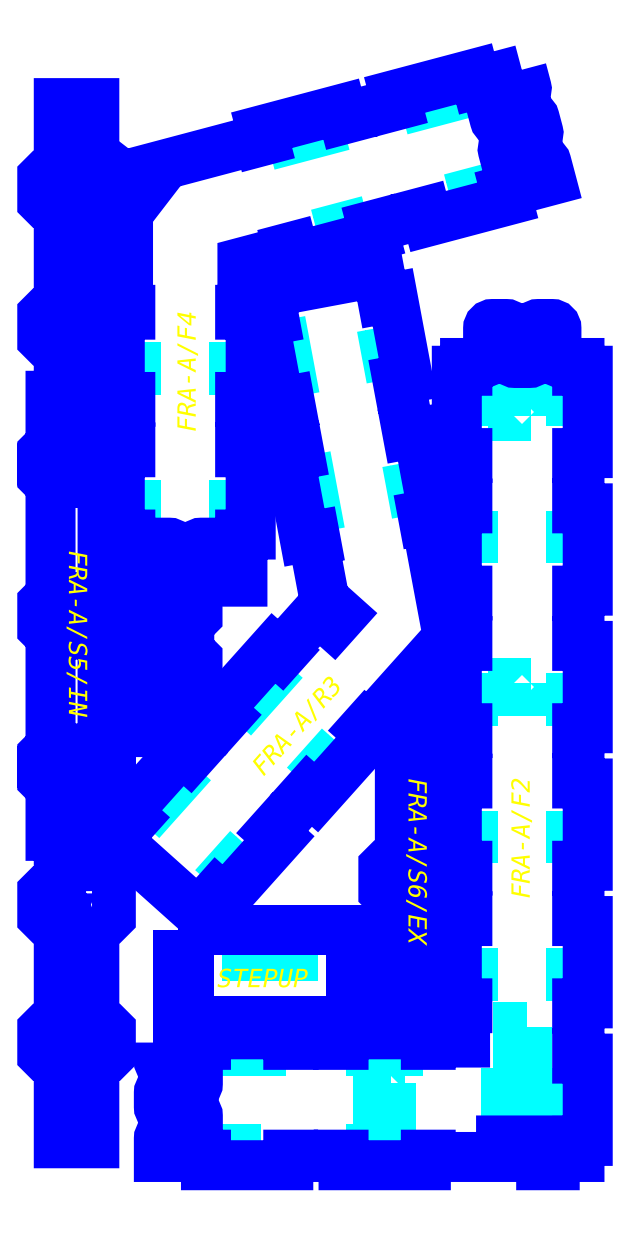
<metadata>
{"format":"dxf","ext":"dxf","renderer":"ezdxf+matplotlib","layout":"modelspace","background":"white","min_lineweight":24,"dpi":150}
</metadata>
<code>
0
SECTION
2
ENTITIES
0
LWPOLYLINE
8
6_ANYTOOL_CUTTHROUGH_OUTSI
90
      192
70
     1
43
0
10
313.7
20
703.3
10
313.7
20
713.8
10
318.7
20
713.8
10
318.7
20
813.3
10
313.7
20
813.3
10
313.7
20
823.8
10
336.7
20
823.8
10
336.7
20
933.3
10
331.7
20
933.3
10
331.7
20
943.8
10
351.9
20
943.8
10
354.7
20
946.6
10
354.7
20
964.3
10
316.2
20
964.3
10
316.2
20
959.3
10
305.7
20
959.3
10
305.7
20
987.8
10
316.2
20
987.8
10
316.2
20
982.8
10
354.7
20
982.8
10
354.7
20
1000
10
351.9
20
1003
10
331.7
20
1003
10
331.7
20
1014
10
336.7
20
1014
10
336.7
20
1263
10
331.7
20
1263
10
331.7
20
1274
10
351.9
20
1274
10
354.7
20
1277
10
354.7
20
1331
10
351.9
20
1333
10
331.7
20
1333
10
331.7
20
1344
10
336.7
20
1344
10
336.7
20
1593
10
331.7
20
1593
10
331.7
20
1604
10
351.9
20
1604
10
354.7
20
1607
10
354.7
20
1624
10
316.2
20
1624
10
316.2
20
1619
10
305.7
20
1619
10
305.7
20
1648
10
316.2
20
1648
10
316.2
20
1643
10
354.7
20
1643
10
354.7
20
1661
10
351.9
20
1663
10
331.7
20
1663
10
331.7
20
1674
10
336.7
20
1674
10
336.7
20
1783
10
313.7
20
1783
10
313.7
20
1794
10
318.7
20
1794
10
318.7
20
1893
10
313.7
20
1893
10
313.7
20
1904
10
351.9
20
1904
10
354.7
20
1907
10
354.7
20
1961
10
351.9
20
1963
10
313.7
20
1963
10
313.7
20
1974
10
318.7
20
1974
10
318.7
20
2193
10
313.7
20
2193
10
313.7
20
2204
10
351.9
20
2204
10
354.7
20
2207
10
354.7
20
2261
10
351.9
20
2263
10
313.7
20
2263
10
313.7
20
2274
10
318.7
20
2274
10
318.7
20
2422
10
241.2
20
2422
10
241.2
20
2274
10
246.2
20
2274
10
246.2
20
2263
10
208.1
20
2263
10
205.2
20
2261
10
205.2
20
2207
10
208.1
20
2204
10
246.2
20
2204
10
246.2
20
2193
10
241.2
20
2193
10
241.2
20
1974
10
246.2
20
1974
10
246.2
20
1963
10
208.1
20
1963
10
205.2
20
1961
10
205.2
20
1907
10
208.1
20
1904
10
246.2
20
1904
10
246.2
20
1893
10
241.2
20
1893
10
241.2
20
1794
10
246.2
20
1794
10
246.2
20
1783
10
223.2
20
1783
10
223.2
20
1674
10
228.2
20
1674
10
228.2
20
1663
10
208.1
20
1663
10
205.2
20
1661
10
205.2
20
1643
10
243.7
20
1643
10
243.7
20
1648
10
254.2
20
1648
10
254.2
20
1619
10
243.7
20
1619
10
243.7
20
1624
10
205.2
20
1624
10
205.2
20
1607
10
208.1
20
1604
10
228.2
20
1604
10
228.2
20
1593
10
223.2
20
1593
10
223.2
20
1344
10
228.2
20
1344
10
228.2
20
1333
10
208.1
20
1333
10
205.2
20
1331
10
205.2
20
1277
10
208.1
20
1274
10
228.2
20
1274
10
228.2
20
1263
10
223.2
20
1263
10
223.2
20
1014
10
228.2
20
1014
10
228.2
20
1003
10
208.1
20
1003
10
205.2
20
1000
10
205.2
20
982.8
10
243.7
20
982.8
10
243.7
20
987.8
10
254.2
20
987.8
10
254.2
20
959.3
10
243.7
20
959.3
10
243.7
20
964.3
10
205.2
20
964.3
10
205.2
20
946.6
10
208.1
20
943.8
10
228.2
20
943.8
10
228.2
20
933.3
10
223.2
20
933.3
10
223.2
20
823.8
10
246.2
20
823.8
10
246.2
20
813.3
10
241.2
20
813.3
10
241.2
20
713.8
10
246.2
20
713.8
10
246.2
20
703.3
10
208.1
20
703.3
10
205.2
20
700.4
10
205.2
20
646.6
10
208.1
20
643.8
10
246.2
20
643.8
10
246.2
20
633.3
10
241.2
20
633.3
10
241.2
20
413.8
10
246.2
20
413.8
10
246.2
20
403.3
10
208.1
20
403.3
10
205.2
20
400.4
10
205.2
20
346.6
10
208.1
20
343.8
10
246.2
20
343.8
10
246.2
20
333.3
10
241.2
20
333.3
10
241.2
20
153.4
10
318.7
20
153.4
10
318.7
20
333.3
10
313.7
20
333.3
10
313.7
20
343.8
10
351.9
20
343.8
10
354.7
20
346.6
10
354.7
20
400.4
10
351.9
20
403.3
10
313.7
20
403.3
10
313.7
20
413.8
10
318.7
20
413.8
10
318.7
20
633.3
10
313.7
20
633.3
10
313.7
20
643.8
10
351.9
20
643.8
10
354.7
20
646.6
10
354.7
20
700.4
10
351.9
20
703.3
0
LWPOLYLINE
8
3_ANYTOOL_CUTTHROUGH_INSID
90
        4
70
     1
43
0
10
652.1
20
586.1
10
752.1
20
586.1
10
752.1
20
561.1
10
652.1
20
561.1
0
LWPOLYLINE
8
6_ANYTOOL_CUTTHROUGH_OUTSI
90
       20
70
     1
43
0
10
502.1
20
619.1
10
902.1
20
619.1
10
902.1
20
569.1
10
879.1
20
569.1
10
879.1
20
559.1
10
884.1
20
559.1
10
884.1
20
479.1
10
879.1
20
479.1
10
879.1
20
469.1
10
902.1
20
469.1
10
902.1
20
419.1
10
502.1
20
419.1
10
502.1
20
469.1
10
525.1
20
469.1
10
525.1
20
479.1
10
520.1
20
479.1
10
520.1
20
559.1
10
525.1
20
559.1
10
525.1
20
569.1
10
502.1
20
569.1
0
LWPOLYLINE
8
3_ANYTOOL_CUTTHROUGH_INSID
90
        4
70
     1
43
0
10
655.6
20
798
10
669
20
786
10
629
20
741.3
10
615.6
20
753.3
0
LWPOLYLINE
8
3_ANYTOOL_CUTTHROUGH_INSID
90
        4
70
     1
43
0
10
482.7
20
952.7
10
496.2
20
940.7
10
456.1
20
896
10
442.7
20
908
0
LWPOLYLINE
8
3_ANYTOOL_CUTTHROUGH_INSID
90
        4
70
     1
43
0
10
855.7
20
1022
10
869.1
20
1010
10
829.1
20
964.8
10
815.7
20
976.8
0
LWPOLYLINE
8
3_ANYTOOL_CUTTHROUGH_INSID
90
        4
70
     1
43
0
10
682.8
20
1176
10
696.2
20
1164
10
656.2
20
1120
10
642.8
20
1132
0
LWPOLYLINE
8
6_ANYTOOL_CUTTHROUGH_OUTSI
90
       80
70
     1
43
0
10
494.8
20
1336
10
525.8
20
1336
10
525.8
20
1328
10
520.8
20
1328
10
520.8
20
1318
10
540.8
20
1318
10
543.8
20
1315
10
543.8
20
1303
10
540.8
20
1300
10
520.8
20
1300
10
520.8
20
1290
10
525.8
20
1290
10
525.8
20
1223
10
520.8
20
1223
10
520.8
20
1213
10
540.8
20
1213
10
543.8
20
1210
10
543.8
20
1176
10
540.8
20
1173
10
520.8
20
1173
10
520.8
20
1163
10
525.8
20
1163
10
525.8
20
1096
10
520.8
20
1096
10
520.8
20
1086
10
540.8
20
1086
10
543.8
20
1083
10
543.8
20
1071
10
540.8
20
1068
10
520.8
20
1068
10
520.8
20
1058
10
525.8
20
1058
10
525.8
20
1050
10
494.8
20
1050
10
494.8
20
1091
10
484.8
20
1091
10
484.8
20
1086
10
452.8
20
1086
10
452.8
20
1091
10
442.8
20
1091
10
442.8
20
1050
10
411.8
20
1050
10
411.8
20
1058
10
416.8
20
1058
10
416.8
20
1068
10
396.8
20
1068
10
393.8
20
1071
10
393.8
20
1083
10
396.8
20
1086
10
416.8
20
1086
10
416.8
20
1096
10
411.8
20
1096
10
411.8
20
1163
10
416.8
20
1163
10
416.8
20
1173
10
396.8
20
1173
10
393.8
20
1176
10
393.8
20
1210
10
396.8
20
1213
10
416.8
20
1213
10
416.8
20
1223
10
411.8
20
1223
10
411.8
20
1290
10
416.8
20
1290
10
416.8
20
1300
10
396.8
20
1300
10
393.8
20
1303
10
393.8
20
1315
10
396.8
20
1318
10
416.8
20
1318
10
416.8
20
1328
10
411.8
20
1328
10
411.8
20
1336
10
442.8
20
1336
10
442.8
20
1295
10
452.8
20
1295
10
452.8
20
1300
10
484.8
20
1300
10
484.8
20
1295
10
494.8
20
1295
0
LWPOLYLINE
8
3_ANYTOOL_CUTTHROUGH_INSID
90
        4
70
     1
43
0
10
1001
20
1638
10
1018
20
1641
10
1029
20
1582
10
1012
20
1579
0
LWPOLYLINE
8
3_ANYTOOL_CUTTHROUGH_INSID
90
        4
70
     1
43
0
10
772.5
20
1595
10
790.2
20
1599
10
801.2
20
1540
10
783.5
20
1536
0
LWPOLYLINE
8
3_ANYTOOL_CUTTHROUGH_INSID
90
        4
70
     1
43
0
10
624
20
1601
10
642
20
1601
10
642
20
1541
10
624
20
1541
0
LWPOLYLINE
8
3_ANYTOOL_CUTTHROUGH_INSID
90
        4
70
     1
43
0
10
410
20
1601
10
410
20
1541
10
392
20
1541
10
392
20
1601
0
LWPOLYLINE
8
3_ANYTOOL_CUTTHROUGH_INSID
90
        4
70
     1
43
0
10
945.3
20
1933
10
963
20
1936
10
974.1
20
1877
10
956.4
20
1874
0
LWPOLYLINE
8
3_ANYTOOL_CUTTHROUGH_INSID
90
        4
70
     1
43
0
10
1095
20
2213
10
1153
20
2229
10
1158
20
2211
10
1100
20
2196
0
LWPOLYLINE
8
3_ANYTOOL_CUTTHROUGH_INSID
90
        4
70
     1
43
0
10
717.3
20
1890
10
735
20
1894
10
746
20
1835
10
728.3
20
1831
0
LWPOLYLINE
8
3_ANYTOOL_CUTTHROUGH_INSID
90
        4
70
     1
43
0
10
624
20
1901
10
642
20
1901
10
642
20
1841
10
624
20
1841
0
LWPOLYLINE
8
3_ANYTOOL_CUTTHROUGH_INSID
90
        4
70
     1
43
0
10
410
20
1901
10
410
20
1841
10
392
20
1841
10
392
20
1901
0
LWPOLYLINE
8
3_ANYTOOL_CUTTHROUGH_INSID
90
        4
70
     1
43
0
10
1036
20
2438
10
1094
20
2453
10
1098
20
2436
10
1040
20
2420
0
LWPOLYLINE
8
3_ANYTOOL_CUTTHROUGH_INSID
90
        4
70
     1
43
0
10
805.4
20
2136
10
863.4
20
2152
10
868
20
2134
10
810
20
2119
0
LWPOLYLINE
8
3_ANYTOOL_CUTTHROUGH_INSID
90
        4
70
     1
43
0
10
745.9
20
2361
10
803.9
20
2376
10
808.5
20
2359
10
750.5
20
2343
0
LWPOLYLINE
8
3_ANYTOOL_CUTTHROUGH_INSID
90
        4
70
     1
43
0
10
682
20
141.3
10
682
20
123.3
10
622
20
123.3
10
622
20
141.3
0
LWPOLYLINE
8
3_ANYTOOL_CUTTHROUGH_INSID
90
        4
70
     1
43
0
10
982
20
141.3
10
982
20
123.3
10
922
20
123.3
10
922
20
141.3
0
LWPOLYLINE
8
3_ANYTOOL_CUTTHROUGH_INSID
90
        4
70
     1
43
0
10
682
20
373.3
10
682
20
355.3
10
622
20
355.3
10
622
20
373.3
0
LWPOLYLINE
8
3_ANYTOOL_CUTTHROUGH_INSID
90
        4
70
     1
43
0
10
1359
20
278.3
10
1377
20
278.3
10
1377
20
218.3
10
1359
20
218.3
0
LWPOLYLINE
8
3_ANYTOOL_CUTTHROUGH_INSID
90
        4
70
     1
43
0
10
982
20
373.3
10
982
20
355.3
10
922
20
355.3
10
922
20
373.3
0
LWPOLYLINE
8
3_ANYTOOL_CUTTHROUGH_INSID
90
        4
70
     1
43
0
10
1145
20
578.3
10
1145
20
518.3
10
1127
20
518.3
10
1127
20
578.3
0
LWPOLYLINE
8
3_ANYTOOL_CUTTHROUGH_INSID
90
        4
70
     1
43
0
10
1359
20
578.3
10
1377
20
578.3
10
1377
20
518.3
10
1359
20
518.3
0
LWPOLYLINE
8
3_ANYTOOL_CUTTHROUGH_INSID
90
        4
70
     1
43
0
10
1145
20
878.3
10
1145
20
818.3
10
1127
20
818.3
10
1127
20
878.3
0
LWPOLYLINE
8
3_ANYTOOL_CUTTHROUGH_INSID
90
        4
70
     1
43
0
10
1359
20
878.3
10
1377
20
878.3
10
1377
20
818.3
10
1359
20
818.3
0
LWPOLYLINE
8
3_ANYTOOL_CUTTHROUGH_INSID
90
        4
70
     1
43
0
10
1145
20
1718
10
1127
20
1718
10
1127
20
1778
10
1145
20
1778
0
LWPOLYLINE
8
3_ANYTOOL_CUTTHROUGH_INSID
90
        4
70
     1
43
0
10
1272
20
1739
10
1232
20
1739
10
1232
20
1757
10
1272
20
1757
0
LWPOLYLINE
8
3_ANYTOOL_CUTTHROUGH_INSID
90
        4
70
     1
43
0
10
1359
20
1718
10
1359
20
1778
10
1377
20
1778
10
1377
20
1718
0
LWPOLYLINE
8
3_ANYTOOL_CUTTHROUGH_INSID
90
        4
70
     1
43
0
10
1145
20
1178
10
1145
20
1118
10
1127
20
1118
10
1127
20
1178
0
LWPOLYLINE
8
3_ANYTOOL_CUTTHROUGH_INSID
90
        4
70
     1
43
0
10
1359
20
1178
10
1377
20
1178
10
1377
20
1118
10
1359
20
1118
0
LWPOLYLINE
8
3_ANYTOOL_CUTTHROUGH_INSID
90
        4
70
     1
43
0
10
1272
20
1157
10
1272
20
1139
10
1232
20
1139
10
1232
20
1157
0
LWPOLYLINE
8
3_ANYTOOL_CUTTHROUGH_INSID
90
        4
70
     1
43
0
10
1145
20
1418
10
1127
20
1418
10
1127
20
1478
10
1145
20
1478
0
LWPOLYLINE
8
3_ANYTOOL_CUTTHROUGH_INSID
90
        4
70
     1
43
0
10
1359
20
1418
10
1359
20
1478
10
1377
20
1478
10
1377
20
1418
0
MTEXT
8
1_ANYTOOL_1MMDEEP_INSIDE
10
1228
20
686.8
30
0
40
40
41
278.6
46
0
71
     1
72
     1
1
\fArial;FRA-A/F2
7
textstyle11
11
6.123e-17
21
1
31
0
73
     1
44
1
0
MTEXT
8
1_ANYTOOL_1MMDEEP_INSIDE
10
499.9
20
1705
30
0
40
40
41
279.3
46
0
71
     1
72
     1
1
\fArial;FRA-A/F4
7
textstyle12
11
6.123e-17
21
1
31
0
73
     1
44
1
0
MTEXT
8
1_ANYTOOL_1MMDEEP_INSIDE
10
657.4
20
978.6
30
0
40
40
41
285.5
46
0
71
     1
72
     1
1
\fArial;FRA-A/R3
7
textstyle13
11
0.6619
21
0.7496
31
0
73
     1
44
1
0
MTEXT
8
1_ANYTOOL_1MMDEEP_INSIDE
10
586.7
20
533.8
30
0
40
40
41
256.1
46
0
71
     1
72
     1
1
\fArial;STEPUP
7
textstyle14
73
     1
44
1
0
LWPOLYLINE
8
6_ANYTOOL_CUTTHROUGH_OUTSI
90
       77
70
     1
43
0
10
695.5
20
2008
10
940.7
20
2054
10
949.8
20
2005
10
944.9
20
2004
10
946.9
20
1994
10
969.5
20
1998
10
1002
20
1822
10
979.9
20
1818
10
981.8
20
1807
10
986.7
20
1808
10
1005
20
1710
10
1000
20
1710
10
1002
20
1699
10
1025
20
1703
10
1058
20
1527
10
1035
20
1523
10
1037
20
1512
10
1042
20
1513
10
1090
20
1257
10
915.8
20
1062
10
912
20
1065
10
905
20
1058
10
922.2
20
1042
10
802.5
20
908.4
10
785.3
20
923.8
10
778.3
20
916
10
782
20
912.6
10
715.7
20
838.5
10
712
20
841.8
10
705
20
834
10
722.1
20
818.7
10
602.4
20
684.9
10
585.2
20
700.2
10
578.2
20
692.4
10
582
20
689.1
10
549
20
652.2
10
363
20
818.6
10
396.1
20
855.5
10
399.8
20
852.2
10
406.8
20
860
10
389.7
20
875.3
10
509.4
20
1009
10
526.5
20
993.7
10
533.5
20
1002
10
529.8
20
1005
10
596.1
20
1079
10
599.9
20
1076
10
606.9
20
1084
10
589.7
20
1099
10
709.4
20
1233
10
726.6
20
1217
10
733.6
20
1225
10
729.9
20
1228
10
809.9
20
1318
10
835.6
20
1295
10
832.2
20
1291
10
840.1
20
1284
10
859.1
20
1305
10
851.2
20
1312
10
847.9
20
1309
10
822.1
20
1332
10
796.7
20
1467
10
801.6
20
1468
10
799.7
20
1479
10
777
20
1474
10
744
20
1651
10
766.6
20
1655
10
764.7
20
1665
10
759.8
20
1665
10
741.5
20
1762
10
746.4
20
1763
10
744.5
20
1774
10
721.9
20
1769
10
688.8
20
1946
10
711.5
20
1950
10
709.5
20
1960
10
704.6
20
1959
0
LWPOLYLINE
8
3_ANYTOOL_CUTTHROUGH_INSID
90
        4
70
     1
43
0
10
1262
20
406.8
10
1262
20
270.8
10
1243
20
270.8
10
1243
20
406.8
0
LWPOLYLINE
8
3_ANYTOOL_CUTTHROUGH_INSID
90
       12
70
     1
43
0
10
1278
20
262.8
10
1289
20
262.8
10
1289
20
233.8
10
1278
20
233.8
10
1278
20
238.8
10
1227
20
238.8
10
1227
20
233.8
10
1216
20
233.8
10
1216
20
262.8
10
1227
20
262.8
10
1227
20
257.8
10
1278
20
257.8
0
LWPOLYLINE
8
3_ANYTOOL_CUTTHROUGH_INSID
90
       12
70
     1
43
0
10
966.5
20
284.8
10
966.5
20
273.8
10
961.5
20
273.8
10
961.5
20
222.8
10
966.5
20
222.8
10
966.5
20
211.8
10
937.5
20
211.8
10
937.5
20
222.8
10
942.5
20
222.8
10
942.5
20
273.8
10
937.5
20
273.8
10
937.5
20
284.8
0
LWPOLYLINE
8
6_ANYTOOL_CUTTHROUGH_OUTSI
90
      170
70
     1
43
0
10
459.5
20
373
10
459.5
20
333
42
0.4142
10
469
20
323.5
10
534
20
323.5
42
-0.4142
10
544.5
20
313
10
544.5
20
283.5
42
-0.4142
10
534
20
273
10
469
20
273
42
0.4142
10
459.5
20
263.5
10
459.5
20
233
42
0.4142
10
469
20
223.5
10
534
20
223.5
42
-0.4142
10
544.5
20
213
10
544.5
20
183.5
42
-0.4142
10
534
20
173
10
469
20
173
42
0.4142
10
459.5
20
163.5
10
459.5
20
123.5
10
551.8
20
123.5
10
551.8
20
128.5
10
562.3
20
128.5
10
562.3
20
105.5
10
741.8
20
105.5
10
741.8
20
128.5
10
752.3
20
128.5
10
752.3
20
123.5
10
851.8
20
123.5
10
851.8
20
128.5
10
862.3
20
128.5
10
862.3
20
105.5
10
1042
20
105.5
10
1042
20
128.5
10
1052
20
128.5
10
1052
20
123.5
10
1211
20
123.5
10
1211
20
149
10
1206
20
149
10
1206
20
159.5
10
1298
20
159.5
10
1298
20
149
10
1293
20
149
10
1293
20
105.5
10
1323
20
105.5
10
1323
20
128.5
10
1333
20
128.5
10
1333
20
123.5
10
1377
20
123.5
10
1377
20
148
10
1372
20
148
10
1372
20
158.5
10
1395
20
158.5
10
1395
20
338
10
1372
20
338
10
1372
20
348.5
10
1377
20
348.5
10
1377
20
448
10
1372
20
448
10
1372
20
458.5
10
1395
20
458.5
10
1395
20
638
10
1372
20
638
10
1372
20
648.5
10
1377
20
648.5
10
1377
20
748
10
1372
20
748
10
1372
20
758.5
10
1395
20
758.5
10
1395
20
938
10
1372
20
938
10
1372
20
948.5
10
1377
20
948.5
10
1377
20
1048
10
1372
20
1048
10
1372
20
1059
10
1395
20
1059
10
1395
20
1238
10
1372
20
1238
10
1372
20
1249
10
1377
20
1249
10
1377
20
1348
10
1372
20
1348
10
1372
20
1359
10
1395
20
1359
10
1395
20
1538
10
1372
20
1538
10
1372
20
1549
10
1377
20
1549
10
1377
20
1648
10
1372
20
1648
10
1372
20
1659
10
1395
20
1659
10
1395
20
1838
10
1372
20
1838
10
1372
20
1849
10
1377
20
1849
10
1377
20
1855
10
1337
20
1855
42
-0.4142
10
1327
20
1865
10
1327
20
1930
42
0.4142
10
1317
20
1940
10
1287
20
1940
42
0.4142
10
1278
20
1930
10
1278
20
1865
42
-0.4142
10
1267
20
1855
10
1237
20
1855
42
-0.4142
10
1227
20
1865
10
1227
20
1930
42
0.4142
10
1217
20
1940
10
1187
20
1940
42
0.4142
10
1178
20
1930
10
1178
20
1865
42
-0.4142
10
1167
20
1855
10
1127
20
1855
10
1127
20
1849
10
1132
20
1849
10
1132
20
1838
10
1109
20
1838
10
1109
20
1659
10
1132
20
1659
10
1132
20
1648
10
1127
20
1648
10
1127
20
1549
10
1132
20
1549
10
1132
20
1538
10
1109
20
1538
10
1109
20
1359
10
1132
20
1359
10
1132
20
1348
10
1127
20
1348
10
1127
20
1249
10
1132
20
1249
10
1132
20
1238
10
1109
20
1238
10
1109
20
1059
10
1132
20
1059
10
1132
20
1048
10
1127
20
1048
10
1127
20
948.5
10
1132
20
948.5
10
1132
20
938
10
1109
20
938
10
1109
20
758.5
10
1132
20
758.5
10
1132
20
748
10
1127
20
748
10
1127
20
648.5
10
1132
20
648.5
10
1132
20
638
10
1109
20
638
10
1109
20
458.5
10
1132
20
458.5
10
1132
20
448
10
1127
20
448
10
1127
20
373
10
1052
20
373
10
1052
20
368
10
1042
20
368
10
1042
20
391
10
862.3
20
391
10
862.3
20
368
10
851.8
20
368
10
851.8
20
373
10
752.3
20
373
10
752.3
20
368
10
741.8
20
368
10
741.8
20
391
10
562.3
20
391
10
562.3
20
368
10
551.8
20
368
10
551.8
20
373
0
LWPOLYLINE
8
6_ANYTOOL_CUTTHROUGH_OUTSI
90
      109
70
     1
43
0
10
1251
20
2494
10
1261
20
2456
42
-0.4142
10
1254
20
2444
10
1192
20
2428
42
0.4142
10
1184
20
2415
10
1192
20
2386
42
0.4142
10
1205
20
2379
10
1267
20
2395
42
-0.4142
10
1279
20
2389
10
1287
20
2359
42
-0.4142
10
1280
20
2348
10
1217
20
2331
42
0.4142
10
1210
20
2318
10
1217
20
2290
42
0.4142
10
1230
20
2282
10
1293
20
2299
42
-0.4142
10
1305
20
2292
10
1315
20
2253
10
1226
20
2230
10
1225
20
2234
10
1214
20
2232
10
1220
20
2210
10
1047
20
2164
10
1041
20
2186
10
1031
20
2183
10
1032
20
2178
10
935.9
20
2153
10
934.6
20
2158
10
924.4
20
2155
10
930.3
20
2133
10
756.8
20
2087
10
750.9
20
2109
10
740.8
20
2106
10
742.1
20
2101
10
641.7
20
2075
10
641.7
20
1971
10
636.7
20
1971
10
636.7
20
1960
10
659.7
20
1960
10
659.7
20
1781
10
636.7
20
1781
10
636.7
20
1770
10
641.7
20
1770
10
641.7
20
1671
10
636.7
20
1671
10
636.7
20
1660
10
659.7
20
1660
10
659.7
20
1481
10
636.7
20
1481
10
636.7
20
1470
10
641.7
20
1470
10
641.8
20
1378
10
601.8
20
1378
42
-0.4142
10
592.3
20
1388
10
592.3
20
1453
42
0.4142
10
581.8
20
1463
10
552.3
20
1463
42
0.4142
10
541.8
20
1453
10
541.8
20
1388
42
-0.4142
10
532.3
20
1378
10
501.8
20
1378
42
-0.4142
10
492.3
20
1388
10
492.3
20
1453
42
0.4142
10
481.8
20
1463
10
452.3
20
1463
42
0.4142
10
441.8
20
1453
10
441.8
20
1388
42
-0.4142
10
432.3
20
1378
10
392.3
20
1378
10
392.3
20
1470
10
397.3
20
1470
10
397.3
20
1481
10
374.3
20
1481
10
374.3
20
1660
10
397.3
20
1660
10
397.3
20
1671
10
392.3
20
1671
10
392.3
20
1770
10
397.3
20
1770
10
397.3
20
1781
10
374.3
20
1781
10
374.3
20
1960
10
397.3
20
1960
10
397.3
20
1971
10
392.3
20
1971
10
392.3
20
2255
10
419.4
20
2234
10
416.3
20
2230
10
424.7
20
2224
10
442
20
2246
10
433.7
20
2253
10
430.7
20
2249
10
403.5
20
2270
10
678.1
20
2342
10
679.3
20
2338
10
689.5
20
2340
10
683.6
20
2363
10
857.1
20
2409
10
863
20
2386
10
873.1
20
2389
10
871.9
20
2394
10
968
20
2419
10
969.3
20
2415
10
979.5
20
2417
10
973.6
20
2439
10
1147
20
2486
10
1153
20
2463
10
1163
20
2466
10
1162
20
2471
0
LWPOLYLINE
8
6_ANYTOOL_CUTTHROUGH_OUTSI
90
       42
70
     1
43
0
10
949.1
20
456.5
10
949.1
20
430.4
10
1007
20
430.4
42
0.6682
10
1010
20
437.6
10
1007
20
440.6
42
-0.6682
10
1011
20
450.4
10
1037
20
450.4
42
-0.6682
10
1041
20
440.6
10
1038
20
437.6
42
0.6682
10
1041
20
430.4
10
1099
20
430.4
10
1099
20
456.5
10
1096
20
459.4
10
1058
20
459.4
10
1058
20
469.9
10
1063
20
469.9
10
1063
20
689.4
10
1058
20
689.4
10
1058
20
699.9
10
1096
20
699.9
10
1099
20
702.7
10
1099
20
756.5
10
1096
20
759.4
10
1058
20
759.4
10
1058
20
769.9
10
1063
20
769.9
10
1063
20
1099
10
985.1
20
1099
10
985.1
20
769.9
10
990.1
20
769.9
10
990.1
20
759.4
10
951.9
20
759.4
10
949.1
20
756.5
10
949.1
20
702.7
10
951.9
20
699.9
10
990.1
20
699.9
10
990.1
20
689.4
10
985.1
20
689.4
10
985.1
20
469.9
10
990.1
20
469.9
10
990.1
20
459.4
10
951.9
20
459.4
0
MTEXT
8
1_ANYTOOL_1MMDEEP_INSIDE
10
303.3
20
1446
30
0
40
40
41
351.1
46
0
71
     1
72
     1
1
\fArial;FRA-A/S5/IN
7
textstyle15
11
-4.625e-15
21
-1
31
0
73
     1
44
1
0
MTEXT
8
1_ANYTOOL_1MMDEEP_INSIDE
10
1044
20
950
30
0
40
40
41
373.7
46
0
71
     1
72
     1
1
\fArial;FRA-A/S6/EX
7
textstyle16
11
-1.837e-16
21
-1
31
0
73
     1
44
1
0
VIEWPORT
8
0
10
128.5
20
97.5
30
0
40
314.2
41
222.2
68
     1
69
     1
12
128.5
22
97.5
13
0
23
0
14
10
24
10
15
10
25
10
16
0
26
0
36
1
17
0
27
0
37
0
42
50
43
0
44
0
45
222.2
50
0
51
0
72
   100
90
   557152
1

281
     0
71
     1
74
     0
110
0
120
0
130
0
111
1
121
0
131
0
112
0
122
1
132
0
79
     0
146
0
170
     0
61
     5
348
9A
292
     1
282
     1
141
0
142
0
63
   256
361
14B
0
ENDSEC
0
EOF

</code>
